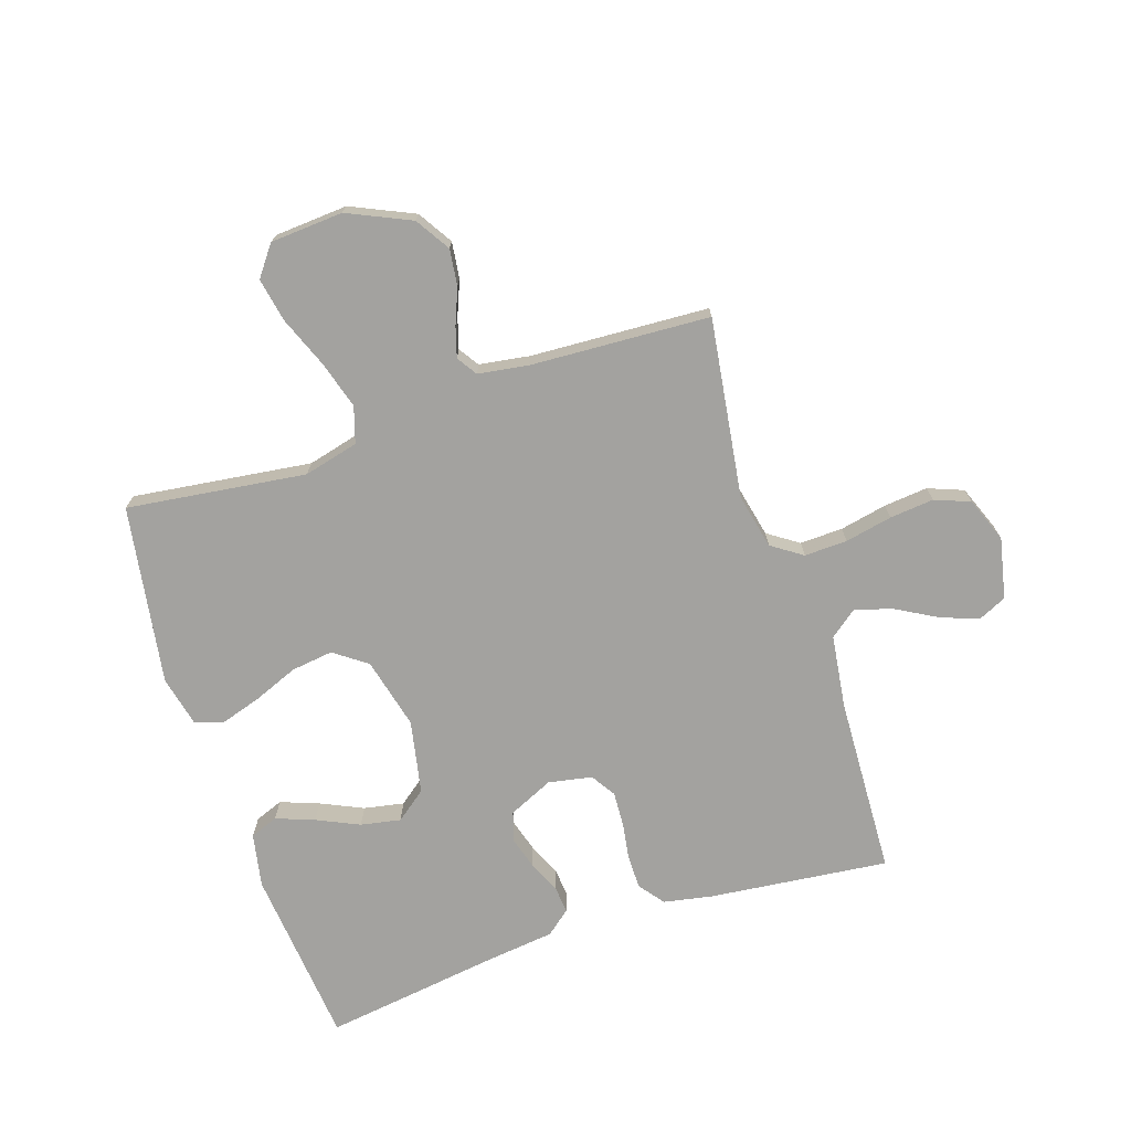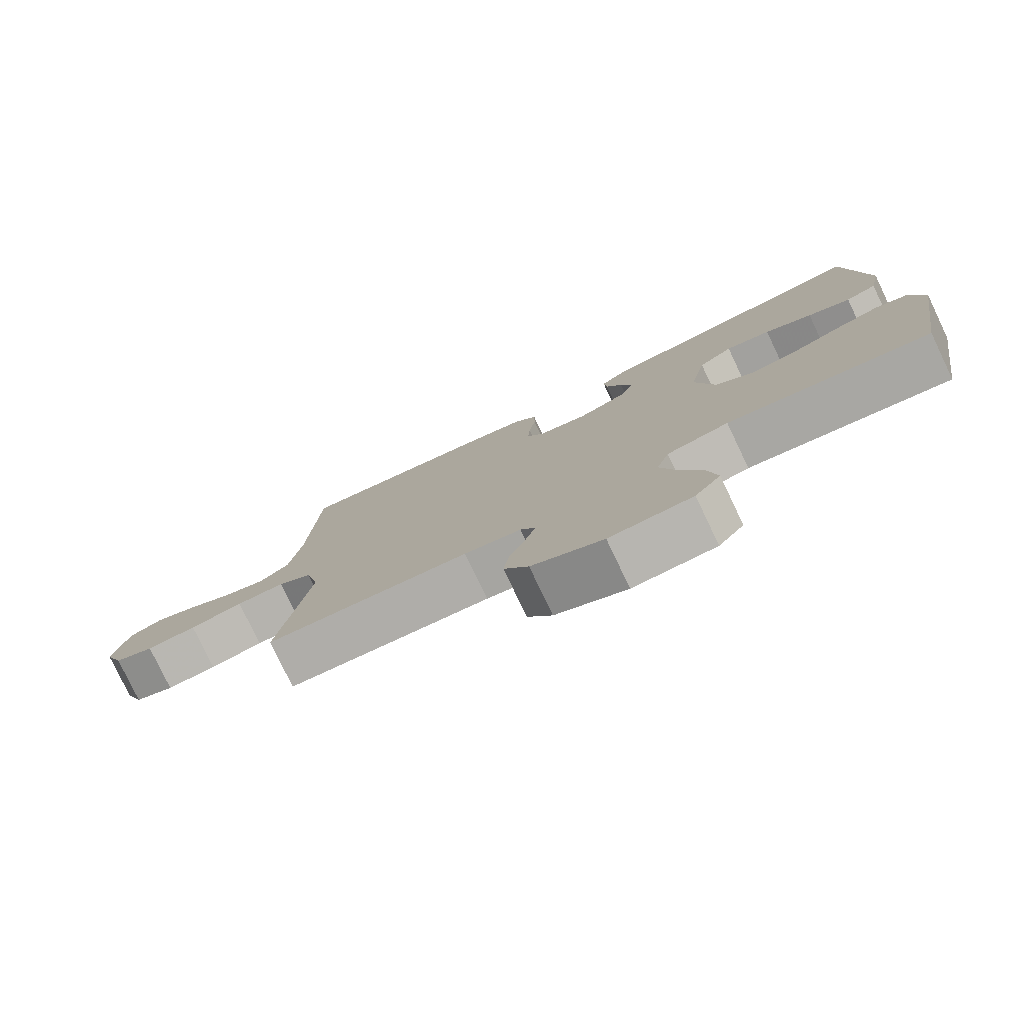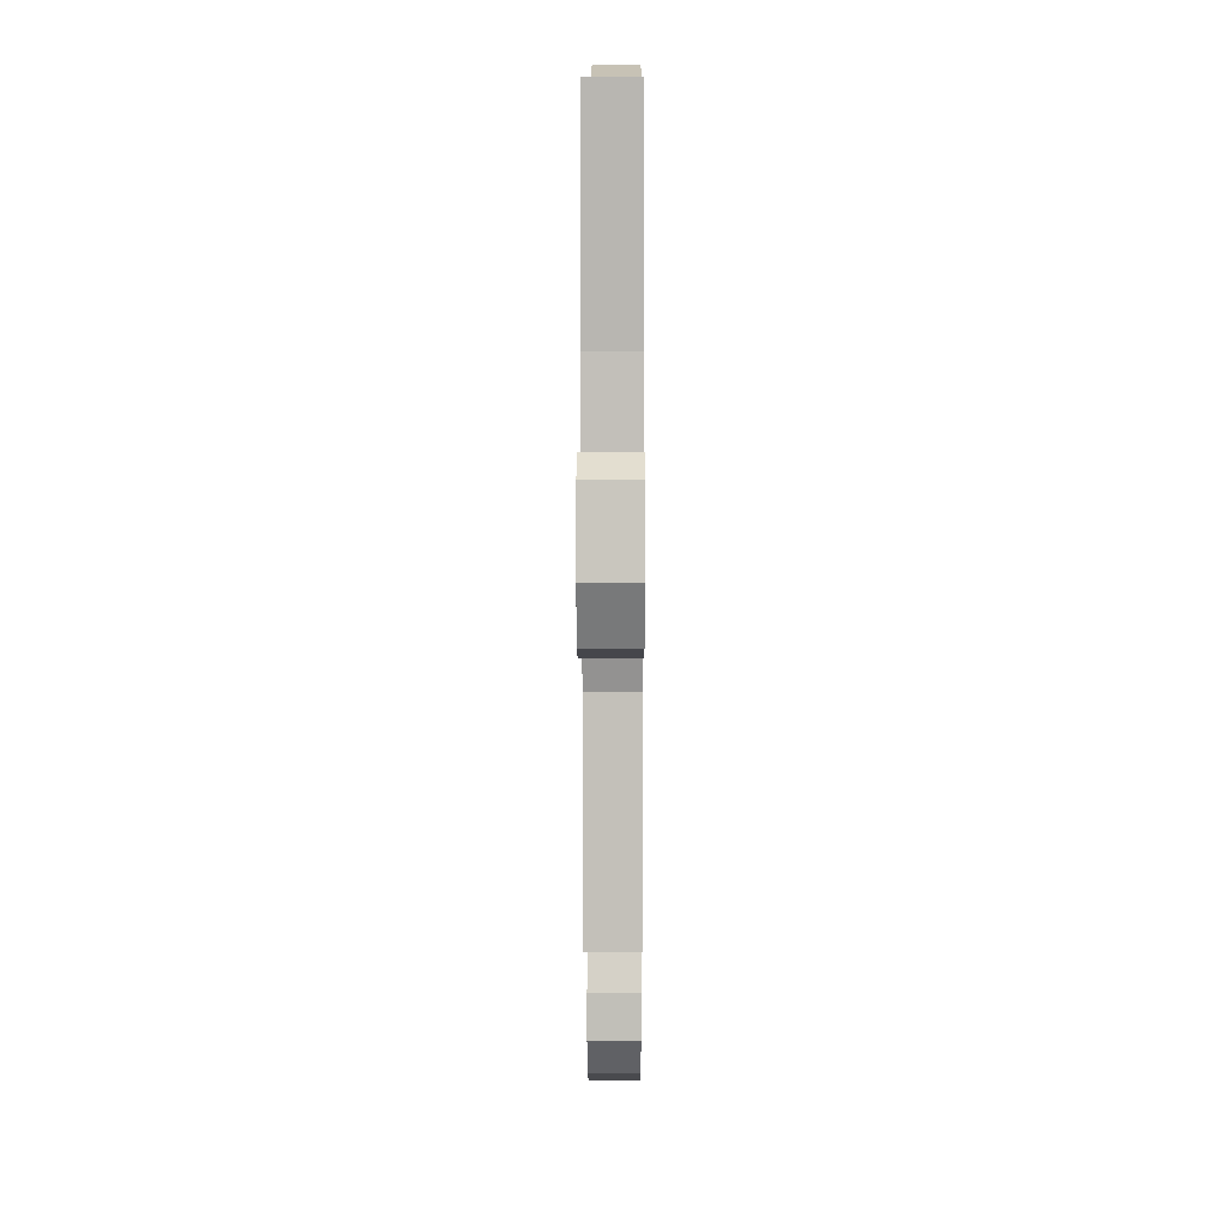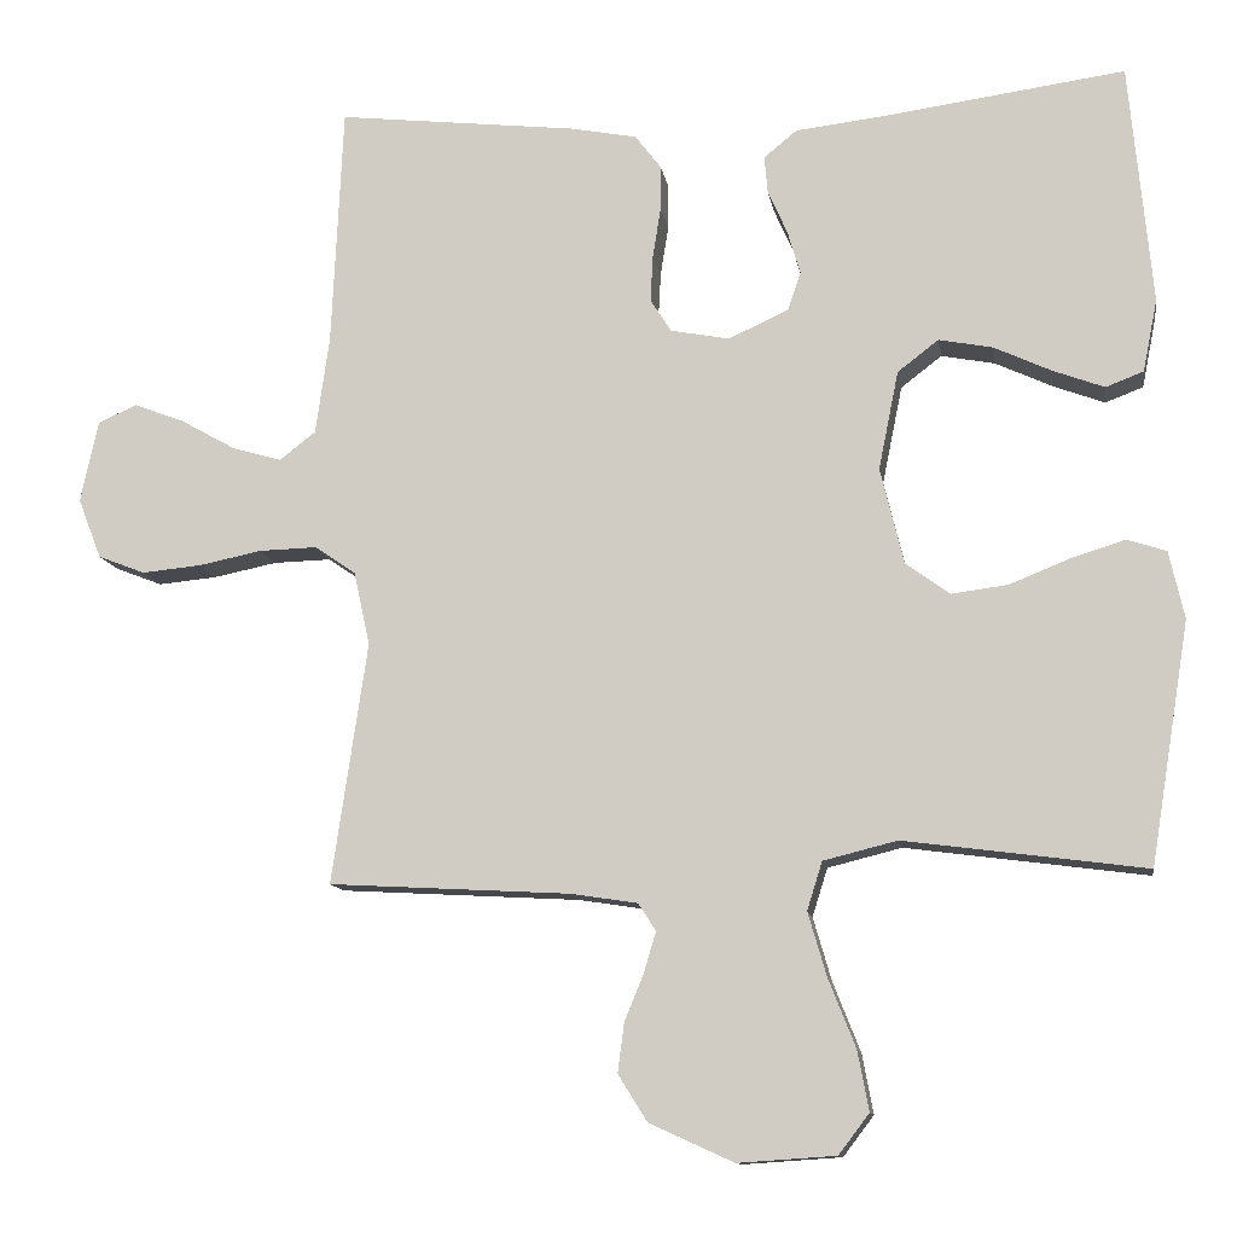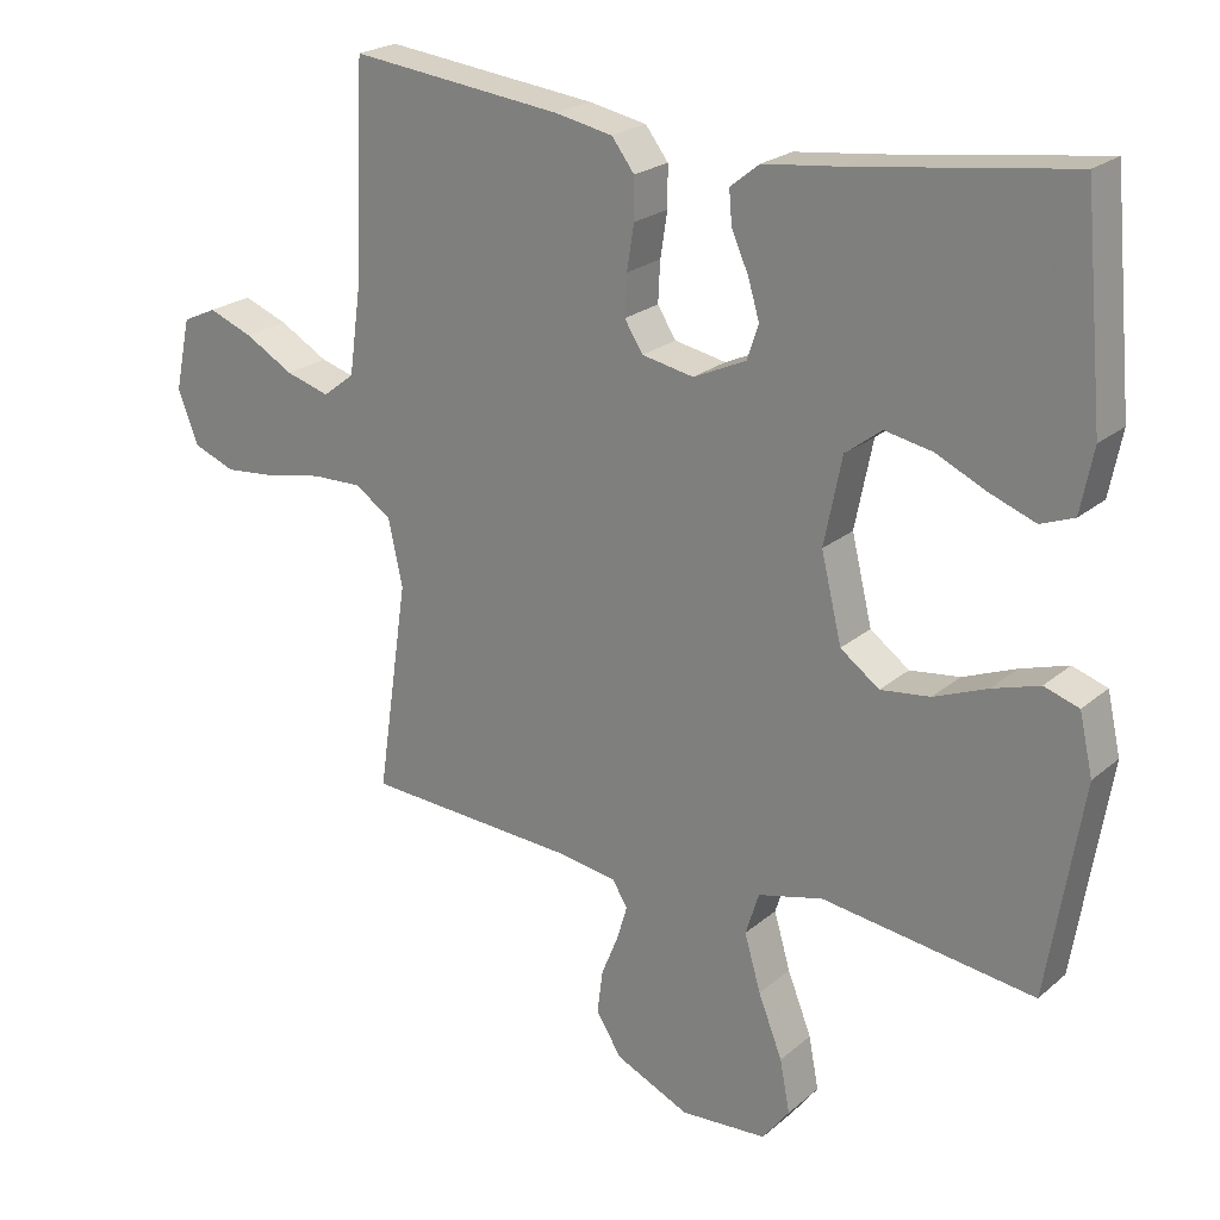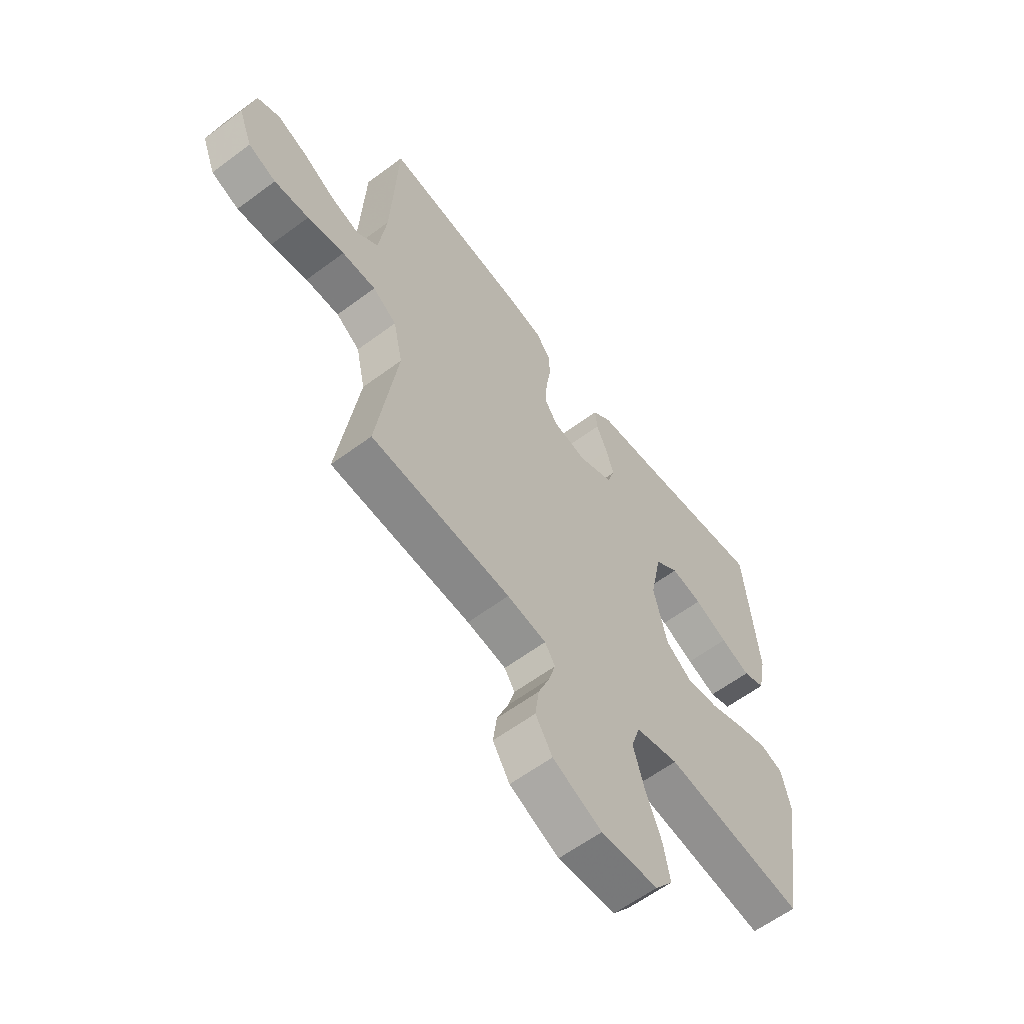
<metadata>
{"format":"obj","ext":"obj","renderer":"f3d","projection":"perspective","resolution":1024,"background":"white","views":[{"elev":-72.5,"azim":-161.6,"up":"+Y"},{"elev":-79.2,"azim":25.5,"up":"+Z"},{"elev":11.2,"azim":-89.7,"up":"+Z"},{"elev":-11.7,"azim":9.0,"up":"+Z"},{"elev":22.6,"azim":35.4,"up":"+Z"},{"elev":-60.4,"azim":-52.7,"up":"+Z"}]}
</metadata>
<code>
v 0.5 0.07 0.5
v 0.528 0.07 0.2
v 0.51 0.07 0.11
v 0.463 0.07 0.092
v 0.399 0.07 0.116
v 0.328 0.07 0.149
v 0.261 0.07 0.162
v 0.21 0.07 0.123
v 0.185 0.07 0
v 0.214 0.07 -0.12
v 0.269 0.07 -0.16
v 0.339 0.07 -0.151
v 0.414 0.07 -0.121
v 0.481 0.07 -0.1
v 0.53 0.07 -0.116
v 0.549 0.07 -0.2
v 0.5 0.07 -0.5
v 0.2 0.07 -0.46
v 0.108 0.07 -0.483
v 0.089 0.07 -0.543
v 0.112 0.07 -0.622
v 0.146 0.07 -0.708
v 0.16 0.07 -0.782
v 0.122 0.07 -0.832
v 0 0.07 -0.84
v -0.105 0.07 -0.792
v -0.141 0.07 -0.734
v -0.133 0.07 -0.673
v -0.109 0.07 -0.614
v -0.094 0.07 -0.564
v -0.116 0.07 -0.53
v -0.2 0.07 -0.517
v -0.5 0.07 -0.5
v -0.456 0.07 -0.2
v -0.476 0.07 -0.108
v -0.527 0.07 -0.073
v -0.599 0.07 -0.075
v -0.678 0.07 -0.091
v -0.752 0.07 -0.098
v -0.811 0.07 -0.075
v -0.84 0.07 0
v -0.818 0.07 0.102
v -0.77 0.07 0.124
v -0.707 0.07 0.1
v -0.638 0.07 0.061
v -0.576 0.07 0.043
v -0.531 0.07 0.078
v -0.514 0.07 0.2
v -0.5 0.07 0.5
v -0.2 0.07 0.466
v -0.118 0.07 0.45
v -0.086 0.07 0.408
v -0.086 0.07 0.351
v -0.096 0.07 0.288
v -0.099 0.07 0.231
v -0.073 0.07 0.19
v 0 0.07 0.176
v 0.075 0.07 0.21
v 0.091 0.07 0.258
v 0.075 0.07 0.312
v 0.051 0.07 0.366
v 0.047 0.07 0.413
v 0.088 0.07 0.446
v 0.2 0.07 0.459
v 0.5 0 0.5
v 0.528 0 0.2
v 0.51 0 0.11
v 0.463 0 0.092
v 0.399 0 0.116
v 0.328 0 0.149
v 0.261 0 0.162
v 0.21 0 0.123
v 0.185 0 0
v 0.214 0 -0.12
v 0.269 0 -0.16
v 0.339 0 -0.151
v 0.414 0 -0.121
v 0.481 0 -0.1
v 0.53 0 -0.116
v 0.549 0 -0.2
v 0.5 0 -0.5
v 0.2 0 -0.46
v 0.108 0 -0.483
v 0.089 0 -0.543
v 0.112 0 -0.622
v 0.146 0 -0.708
v 0.16 0 -0.782
v 0.122 0 -0.832
v 0 0 -0.84
v -0.105 0 -0.792
v -0.141 0 -0.734
v -0.133 0 -0.673
v -0.109 0 -0.614
v -0.094 0 -0.564
v -0.116 0 -0.53
v -0.2 0 -0.517
v -0.5 0 -0.5
v -0.456 0 -0.2
v -0.476 0 -0.108
v -0.527 0 -0.073
v -0.599 0 -0.075
v -0.678 0 -0.091
v -0.752 0 -0.098
v -0.811 0 -0.075
v -0.84 0 0
v -0.818 0 0.102
v -0.77 0 0.124
v -0.707 0 0.1
v -0.638 0 0.061
v -0.576 0 0.043
v -0.531 0 0.078
v -0.514 0 0.2
v -0.5 0 0.5
v -0.2 0 0.466
v -0.118 0 0.45
v -0.086 0 0.408
v -0.086 0 0.351
v -0.096 0 0.288
v -0.099 0 0.231
v -0.073 0 0.19
v 0 0 0.176
v 0.075 0 0.21
v 0.091 0 0.258
v 0.075 0 0.312
v 0.051 0 0.366
v 0.047 0 0.413
v 0.088 0 0.446
v 0.2 0 0.459
f 61 62 63 64
f 60 61 64 1
f 59 60 1 2
f 58 59 2 3
f 51 52 53 54
f 51 54 55
f 48 49 50 51
f 47 48 51 55
f 46 47 55 56
f 42 43 44 45
f 42 45 46
f 41 42 46
f 40 41 46
f 37 38 39 40
f 36 37 40 46
f 35 36 46 56
f 32 33 34
f 31 32 34 35
f 26 27 28 29
f 26 29 30
f 25 26 30
f 24 25 30
f 21 22 23 24
f 20 21 24 30
f 19 20 30 31
f 15 16 17 18
f 12 13 14 15
f 12 15 18 19
f 3 4 5 6
f 58 3 6
f 58 6 7
f 57 58 7 8
f 56 57 8 9
f 35 56 9 10
f 31 35 10 11
f 11 12 19 31
f 128 127 126 125
f 65 128 125 124
f 66 65 124 123
f 67 66 123 122
f 118 117 116 115
f 119 118 115
f 115 114 113 112
f 119 115 112 111
f 120 119 111 110
f 109 108 107 106
f 110 109 106
f 110 106 105
f 110 105 104
f 104 103 102 101
f 110 104 101 100
f 120 110 100 99
f 98 97 96
f 99 98 96 95
f 93 92 91 90
f 94 93 90
f 94 90 89
f 94 89 88
f 88 87 86 85
f 94 88 85 84
f 95 94 84 83
f 82 81 80 79
f 79 78 77 76
f 83 82 79 76
f 70 69 68 67
f 70 67 122
f 71 70 122
f 72 71 122 121
f 73 72 121 120
f 74 73 120 99
f 75 74 99 95
f 95 83 76 75
f 1 65 66 2
f 2 66 67 3
f 3 67 68 4
f 4 68 69 5
f 5 69 70 6
f 6 70 71 7
f 7 71 72 8
f 8 72 73 9
f 9 73 74 10
f 10 74 75 11
f 11 75 76 12
f 12 76 77 13
f 13 77 78 14
f 14 78 79 15
f 15 79 80 16
f 16 80 81 17
f 17 81 82 18
f 18 82 83 19
f 19 83 84 20
f 20 84 85 21
f 21 85 86 22
f 22 86 87 23
f 23 87 88 24
f 24 88 89 25
f 25 89 90 26
f 26 90 91 27
f 27 91 92 28
f 28 92 93 29
f 29 93 94 30
f 30 94 95 31
f 31 95 96 32
f 32 96 97 33
f 33 97 98 34
f 34 98 99 35
f 35 99 100 36
f 36 100 101 37
f 37 101 102 38
f 38 102 103 39
f 39 103 104 40
f 40 104 105 41
f 41 105 106 42
f 42 106 107 43
f 43 107 108 44
f 44 108 109 45
f 45 109 110 46
f 46 110 111 47
f 47 111 112 48
f 48 112 113 49
f 49 113 114 50
f 50 114 115 51
f 51 115 116 52
f 52 116 117 53
f 53 117 118 54
f 54 118 119 55
f 55 119 120 56
f 56 120 121 57
f 57 121 122 58
f 58 122 123 59
f 59 123 124 60
f 60 124 125 61
f 61 125 126 62
f 62 126 127 63
f 63 127 128 64
f 64 128 65 1

</code>
